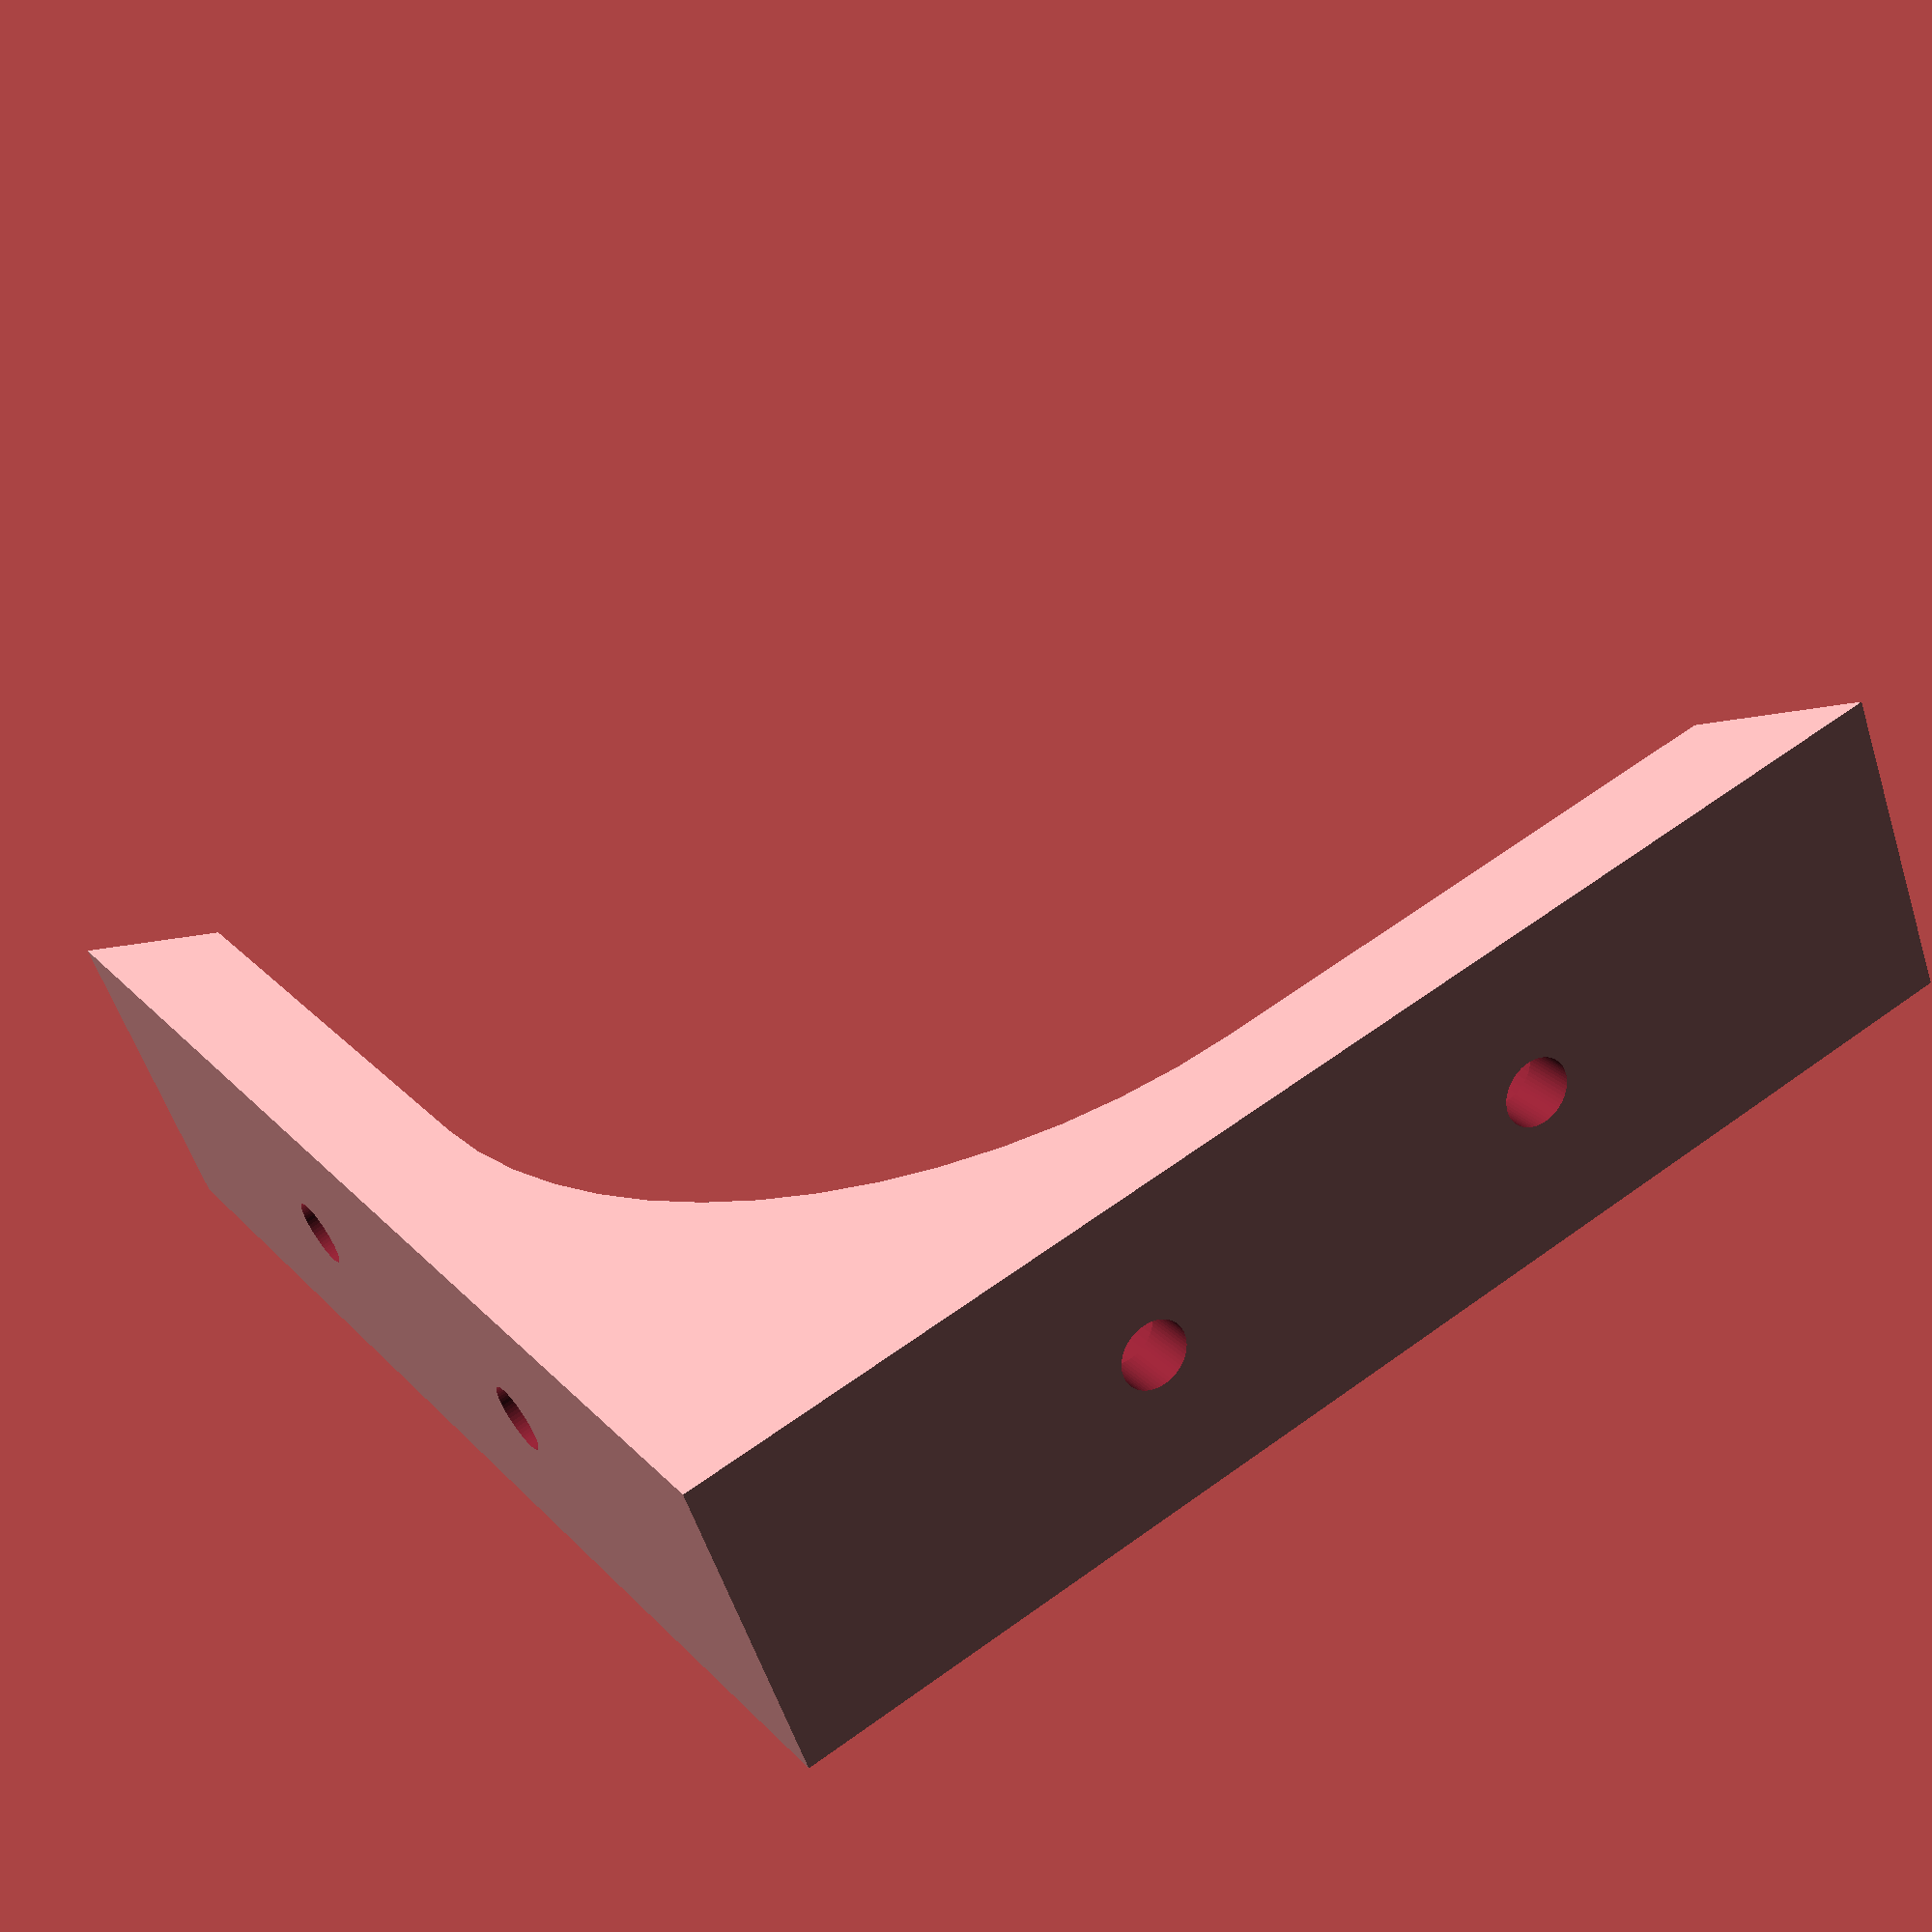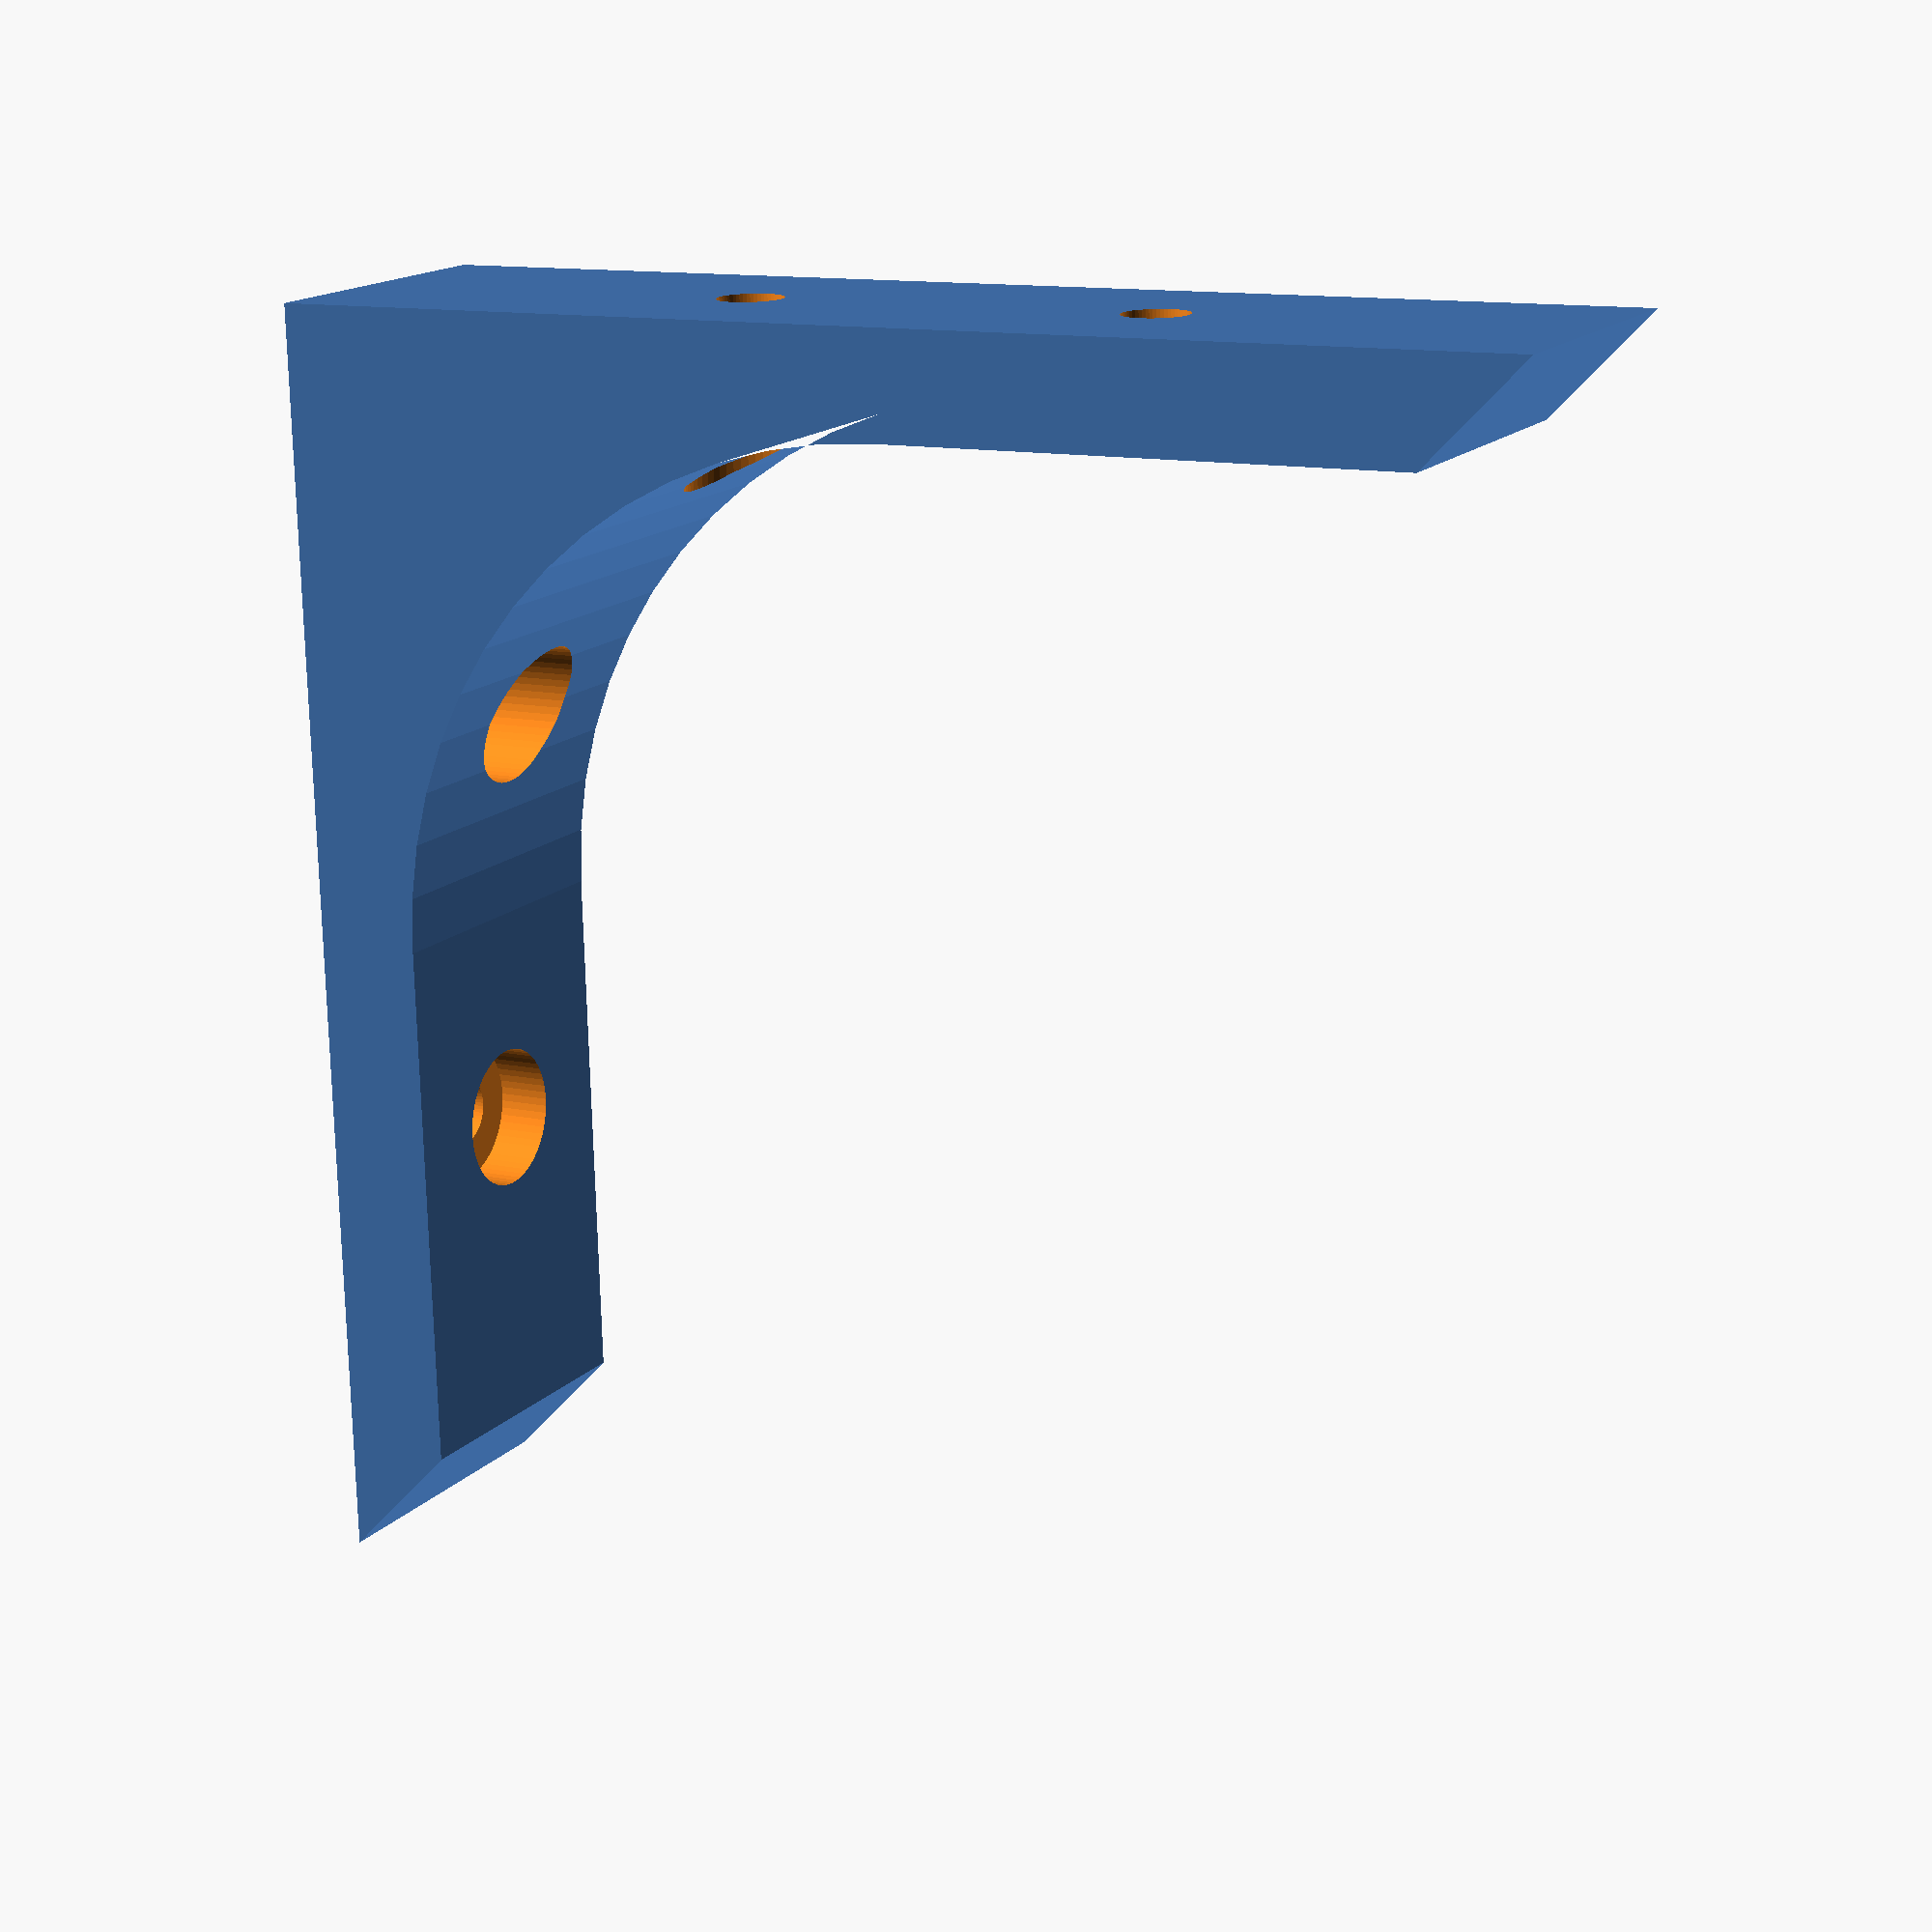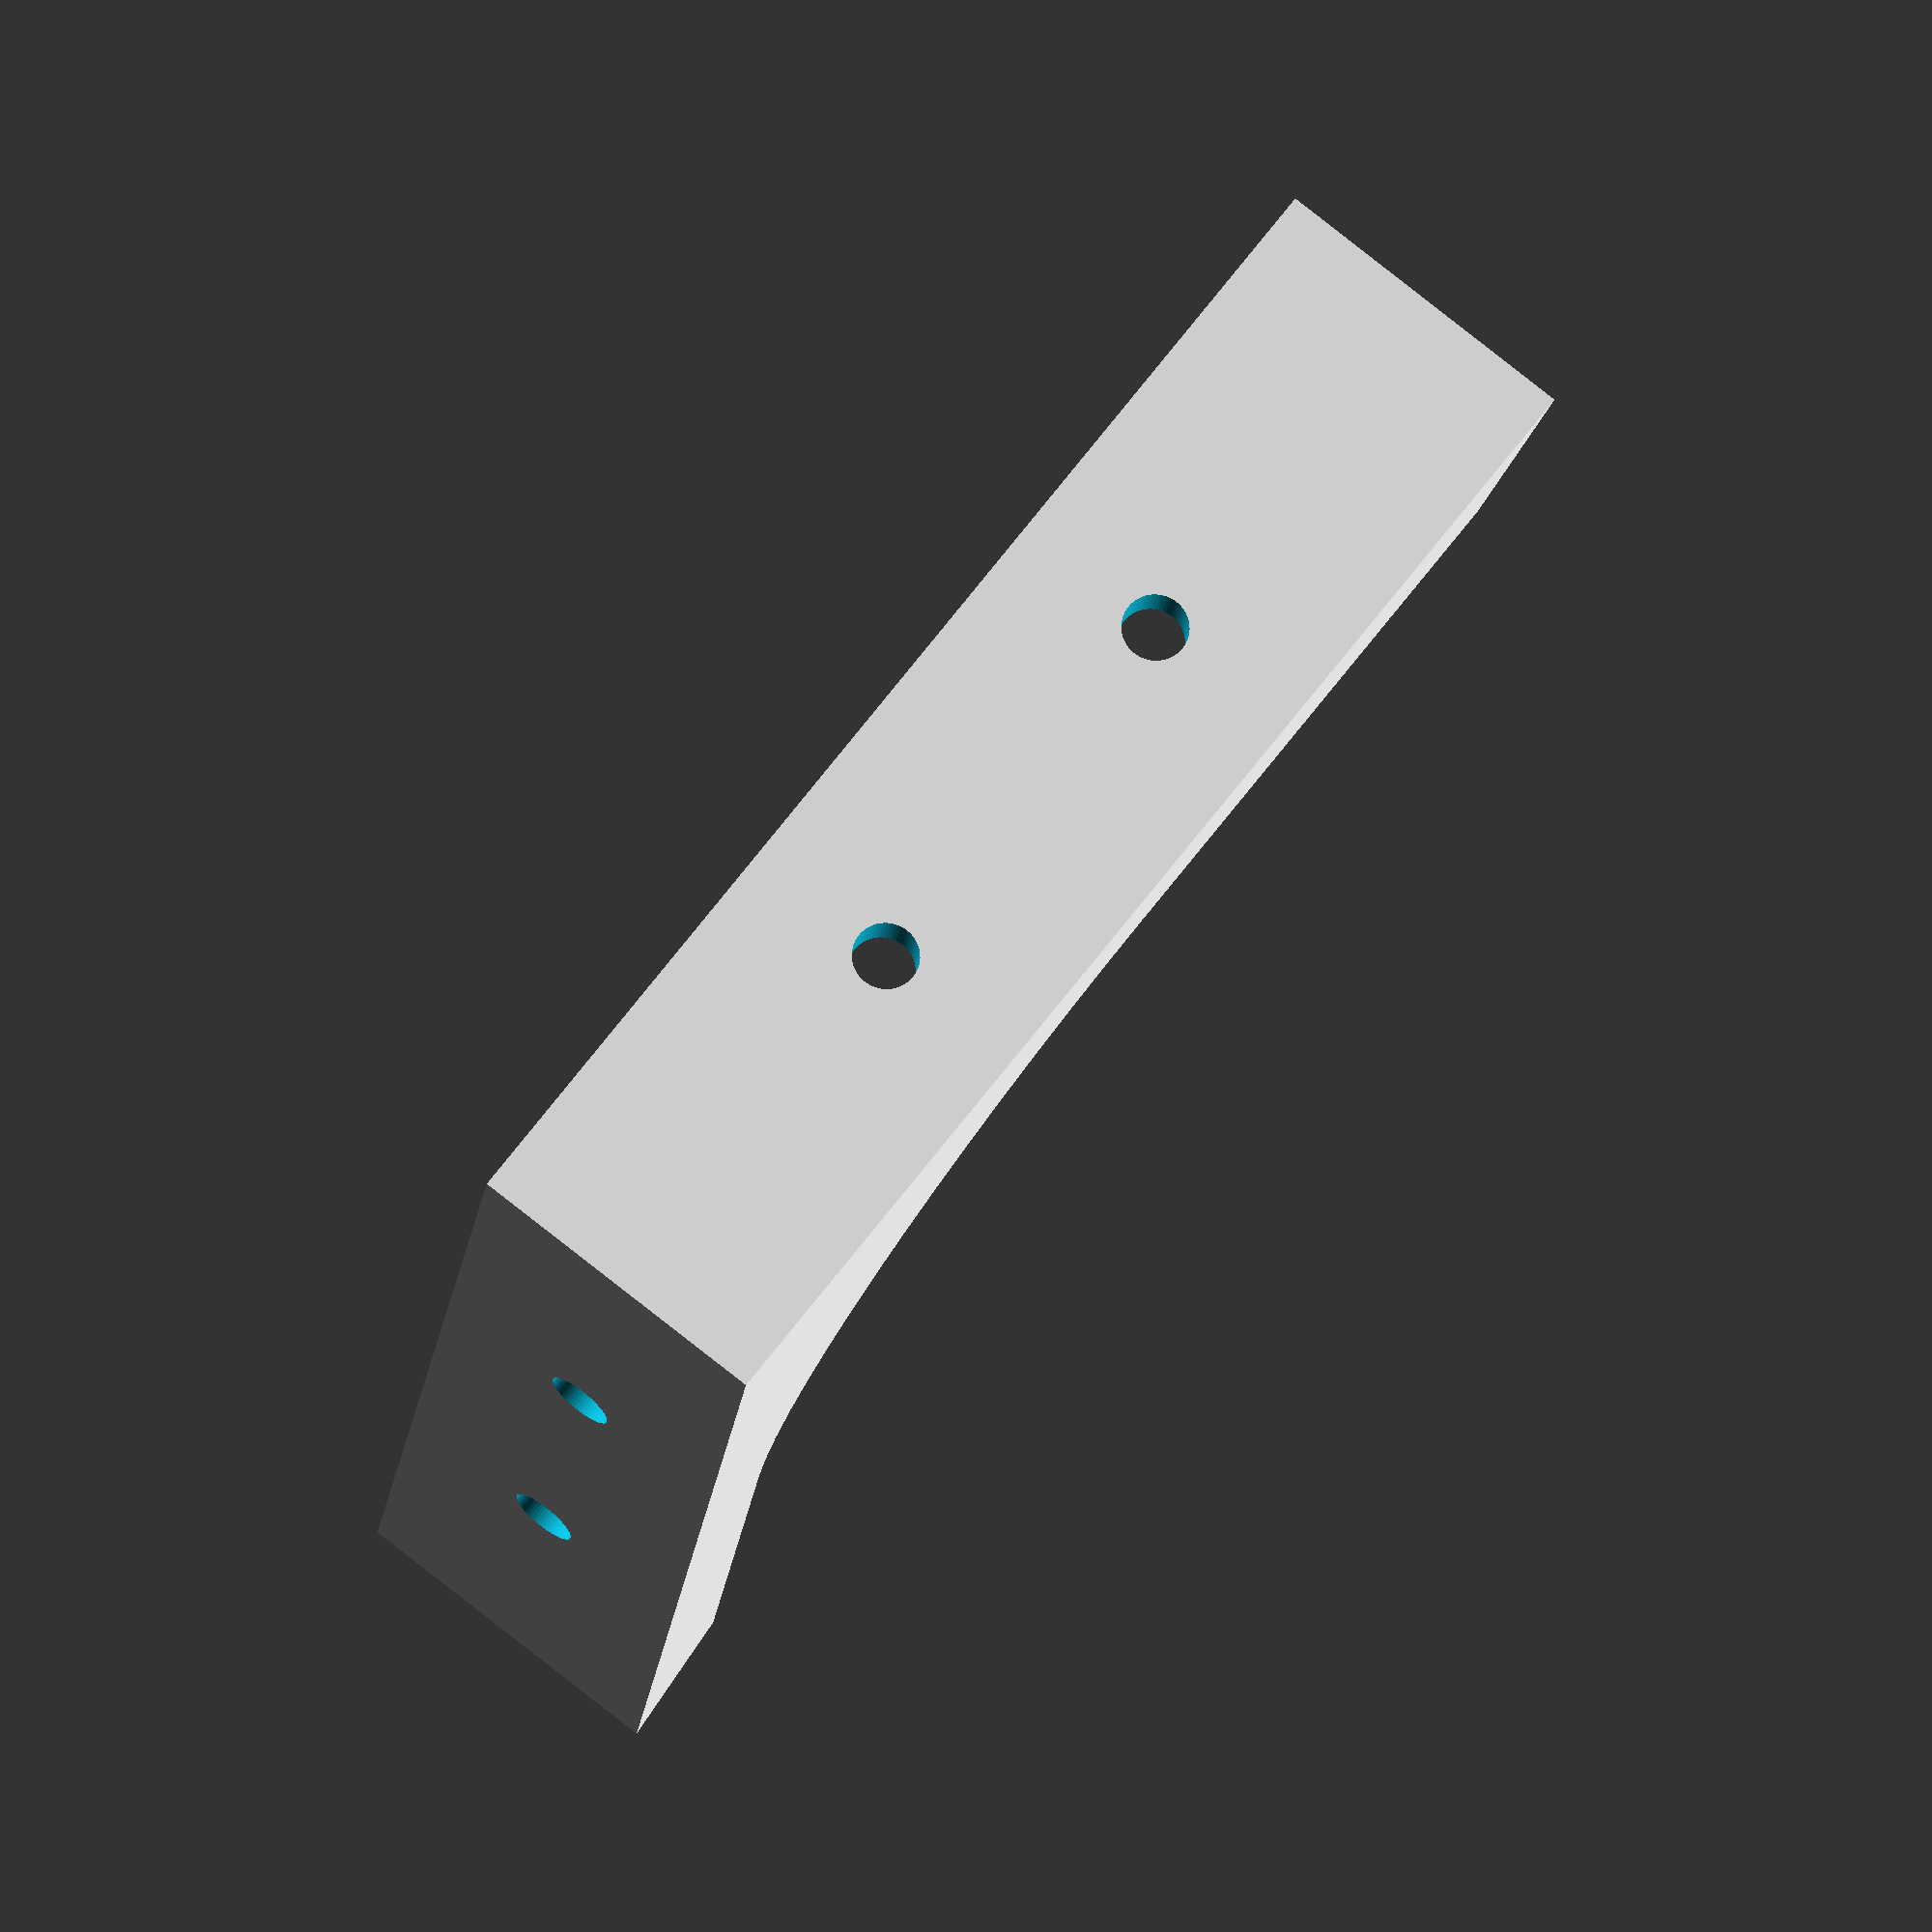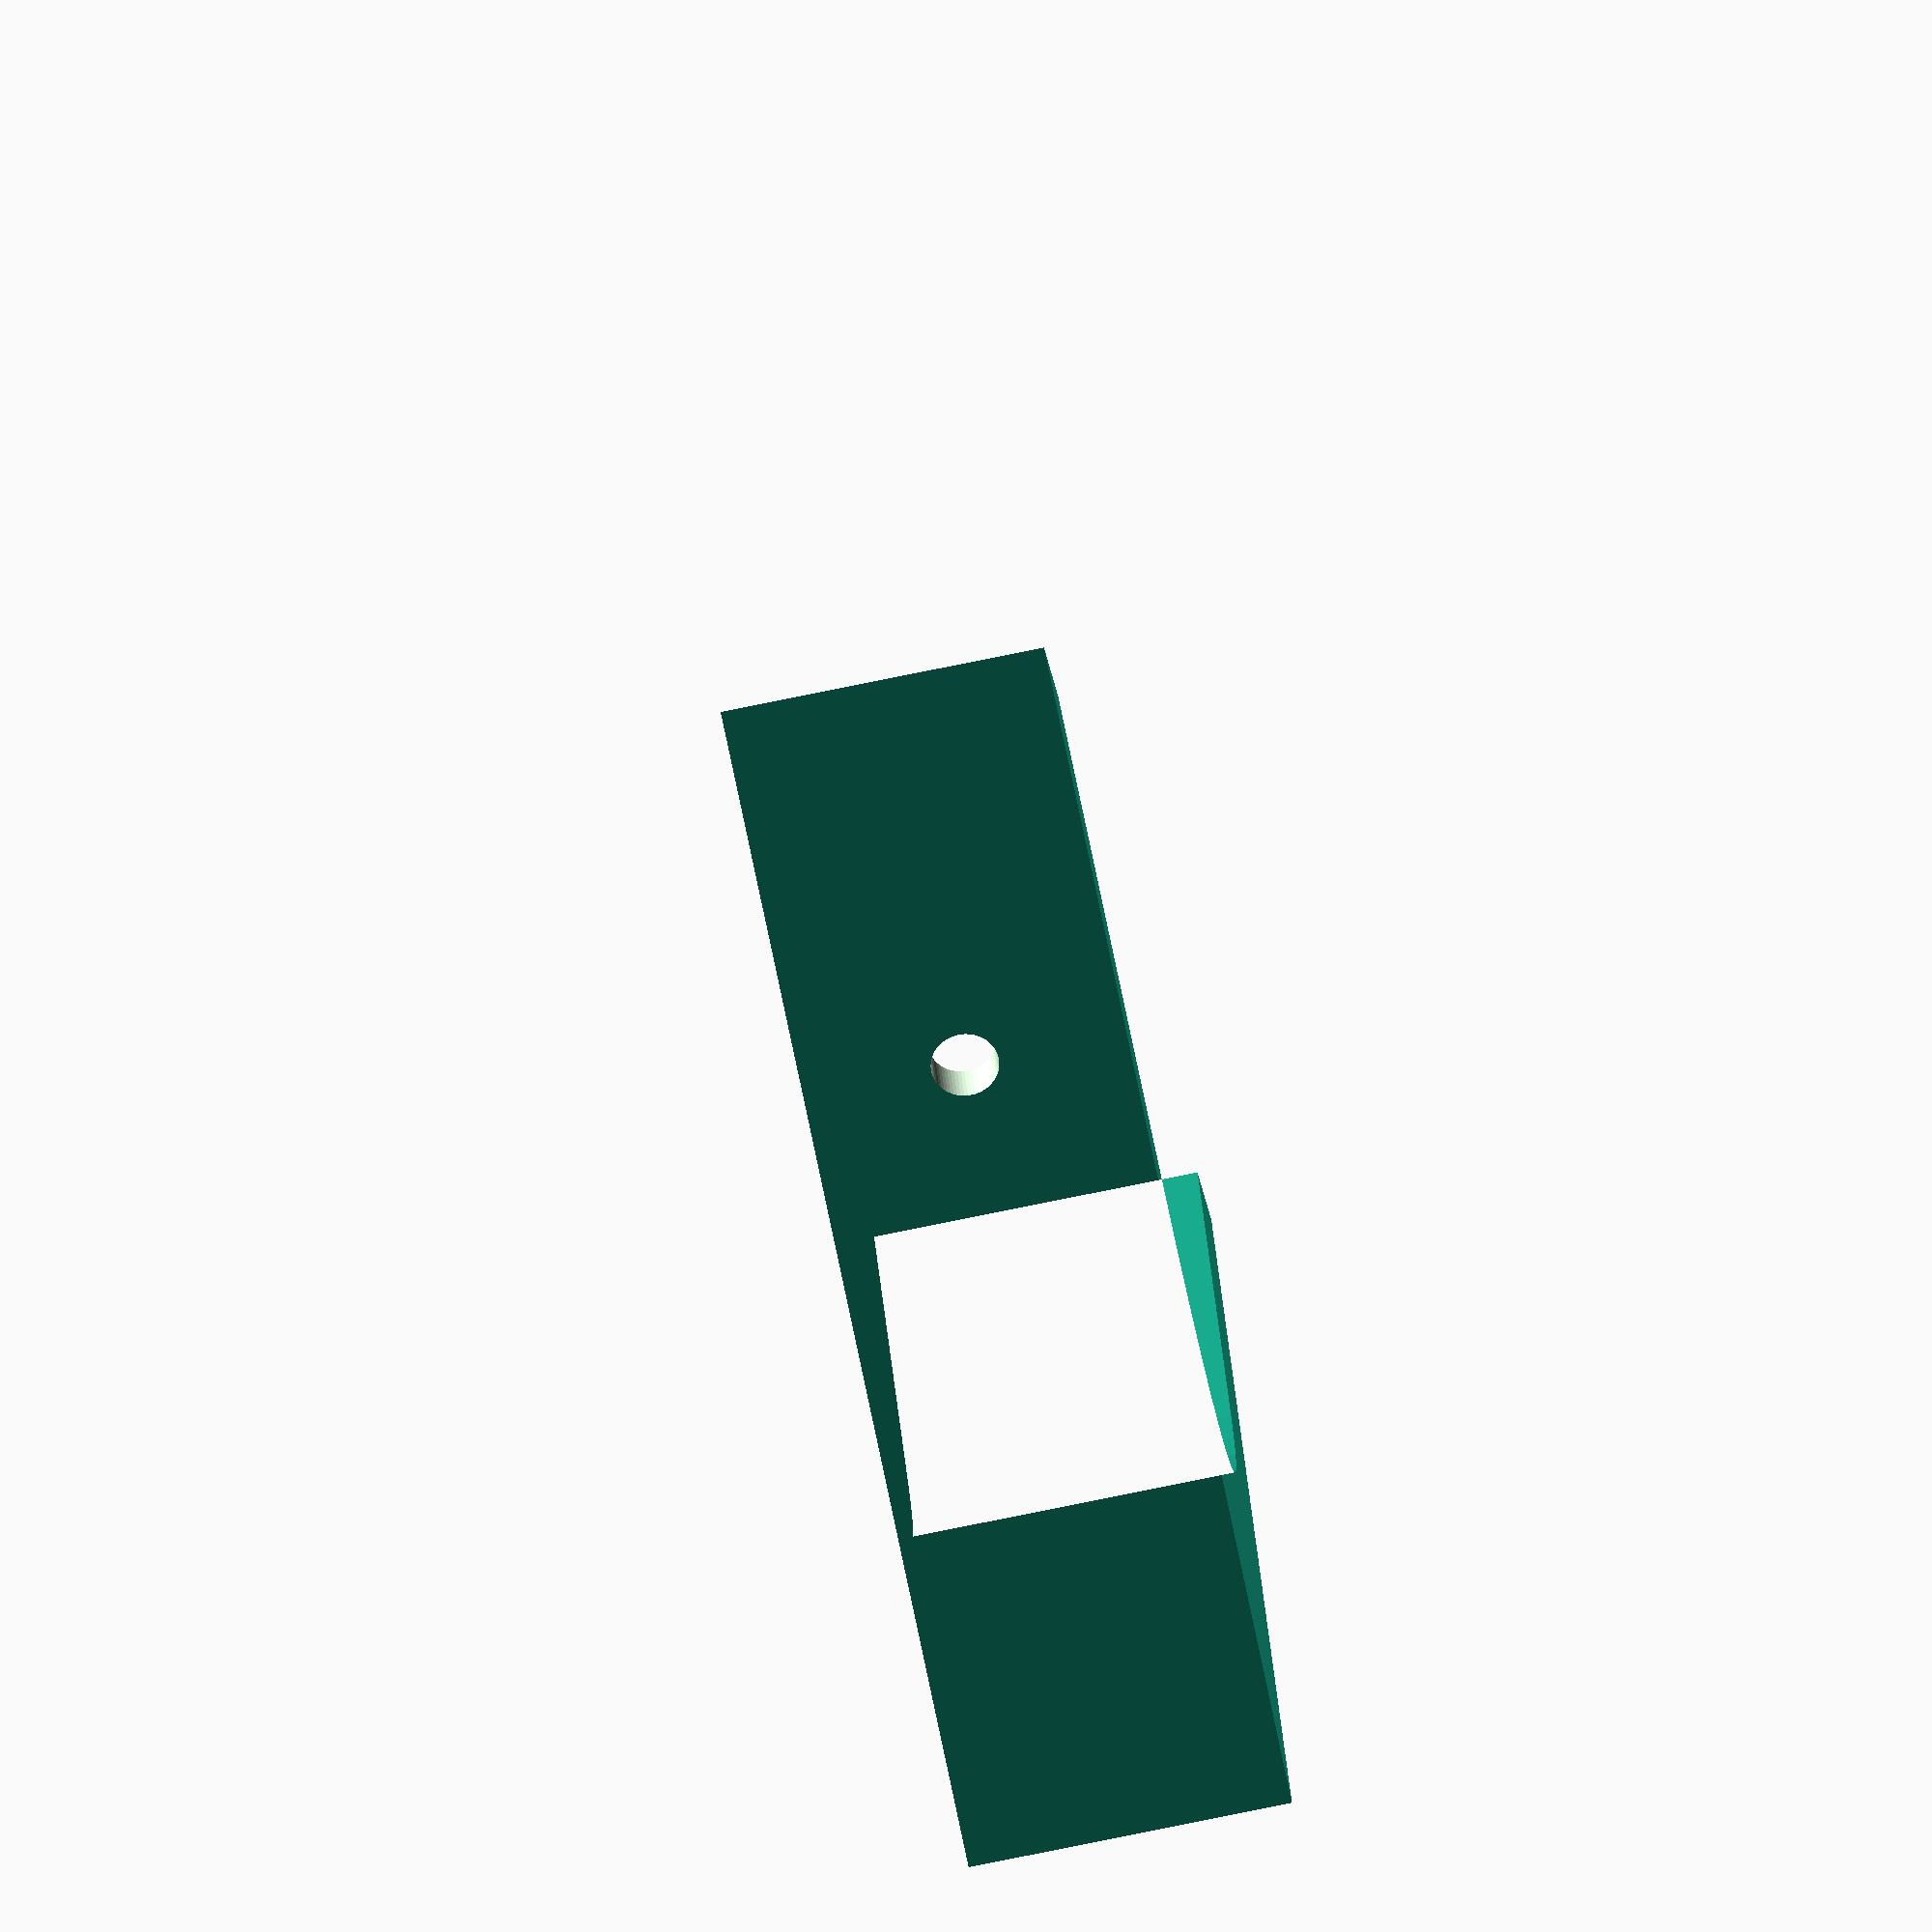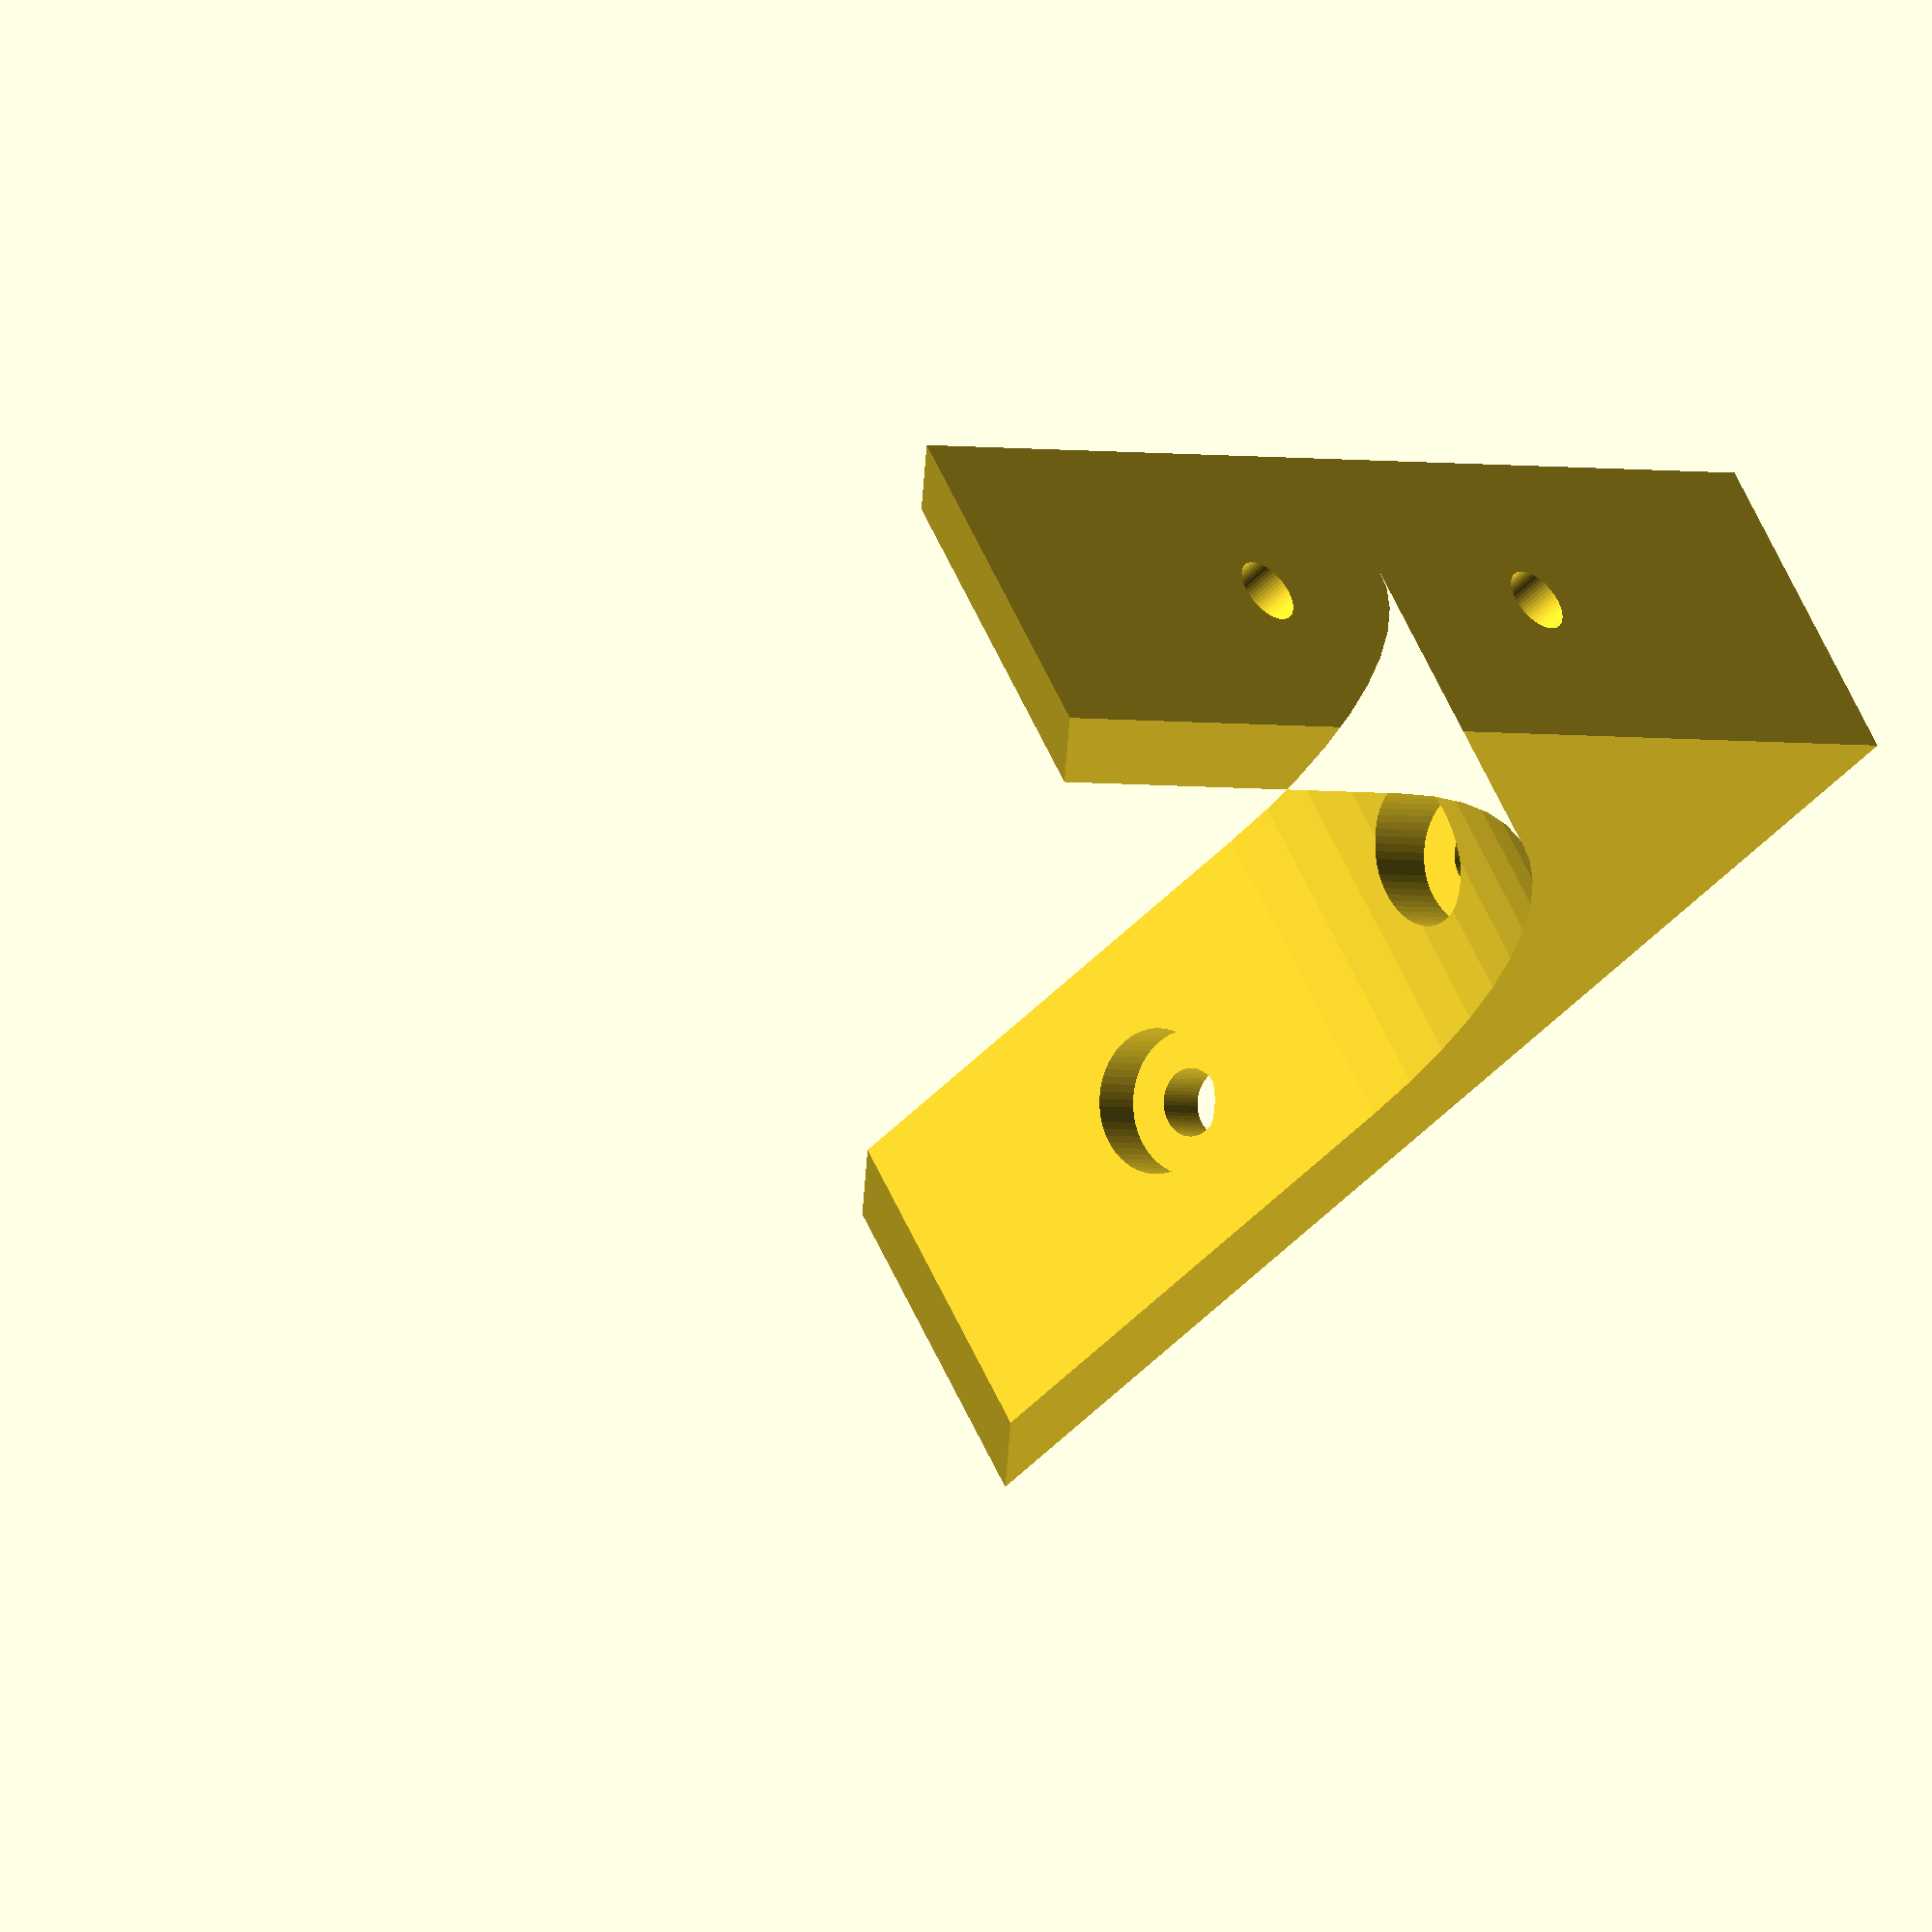
<openscad>
$fn = 60;
$inch = 25.4;

length = 3;
width = 3/4;
thickness = 1/4;
screw_shaft_diameter = 5/32;
screw_head_diameter = 0.332;

scale([$inch, $inch, $inch]) difference() {
    union() {
        bracket();
        truss();
    };
    screw_shafts();
}

module bracket() {
    linear_extrude(0, 0, width) difference() {
        polygon([
            [0, 0],
            [length, 0],
            [0, length]
        ]);
        translate([length/2, length/2]) circle(r = length/2 - thickness);
        translate([length/2, thickness]) square(length);
        translate([thickness, length/2]) square(length);
    };
}

module screw_shafts() {
    translate([length/3, thickness/2, width/2])
        rotate([-90, 0, 0])
            cylinder(h = length, r1 = screw_head_diameter/2, r2 = screw_head_diameter/2);
    translate([length*2/3, thickness/2, width/2])
        rotate([-90, 0, 0])
            cylinder(h = length, r1 = screw_head_diameter/2, r2 = screw_head_diameter/2);
    translate([thickness/2, length/3, width/2])
        rotate([-90, 0, -90])
            cylinder(h = length, r1 = screw_head_diameter/2, r2 = screw_head_diameter/2);
    translate([thickness/2, length*2/3, width/2])
        rotate([-90, 0, -90])
            cylinder(h = length, r1 = screw_head_diameter/2, r2 = screw_head_diameter/2);
    translate([length/3, -thickness/2, width/2])
        rotate([-90, 0, 0])
            cylinder(h = length, r1 = screw_shaft_diameter/2, r2 = screw_shaft_diameter/2);
    translate([length*2/3, -thickness/2, width/2])
        rotate([-90, 0, 0])
            cylinder(h = length, r1 = screw_shaft_diameter/2, r2 = screw_shaft_diameter/2);
    translate([-thickness/2, length/3, width/2])
        rotate([-90, 0, -90])
            cylinder(h = length, r1 = screw_shaft_diameter/2, r2 = screw_shaft_diameter/2);
    translate([-thickness/2, length*2/3, width/2])
        rotate([-90, 0, -90])
            cylinder(h = length, r1 = screw_shaft_diameter/2, r2 = screw_shaft_diameter/2);
}

module truss() {
}

</openscad>
<views>
elev=55.1 azim=327.1 roll=17.5 proj=p view=wireframe
elev=344.4 azim=181.6 roll=206.9 proj=p view=solid
elev=279.3 azim=172.3 roll=128.2 proj=o view=wireframe
elev=261.4 azim=198.0 roll=78.6 proj=o view=solid
elev=293.4 azim=42.8 roll=154.3 proj=o view=solid
</views>
